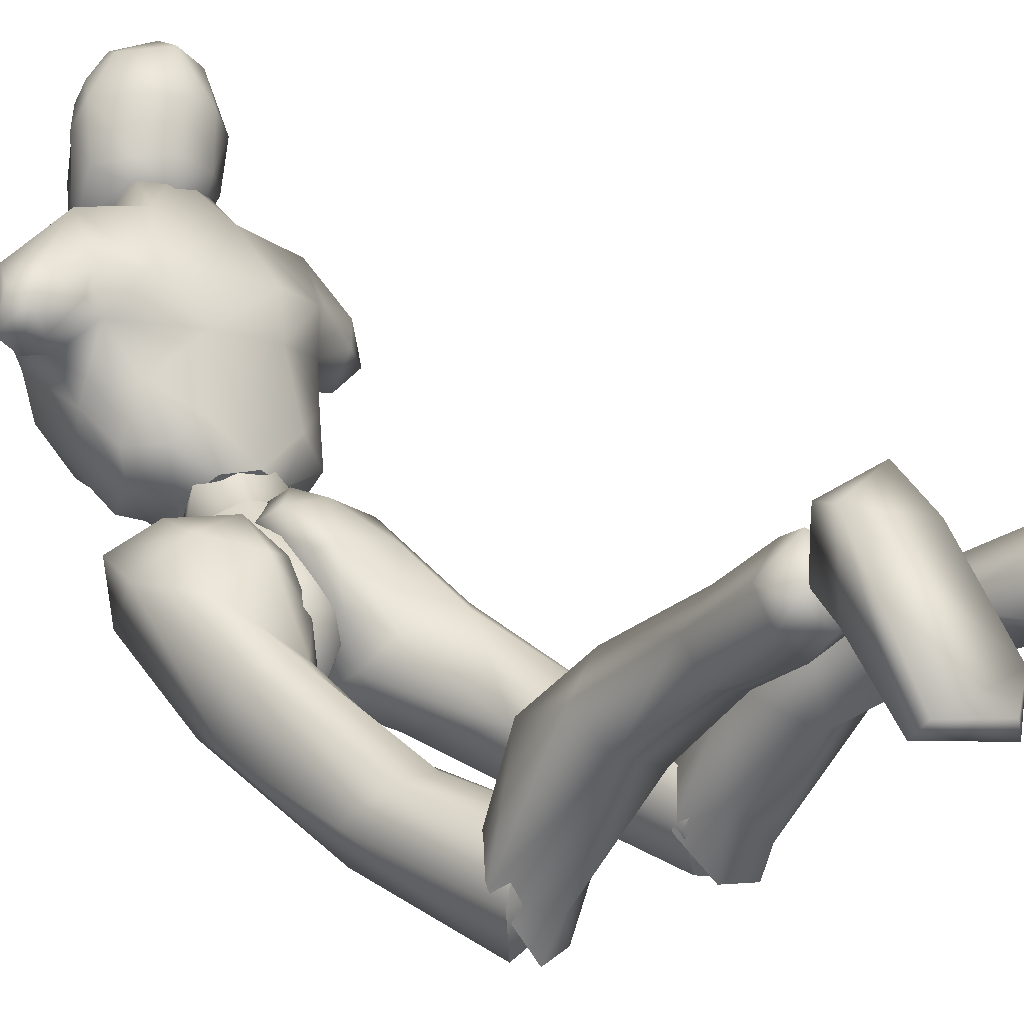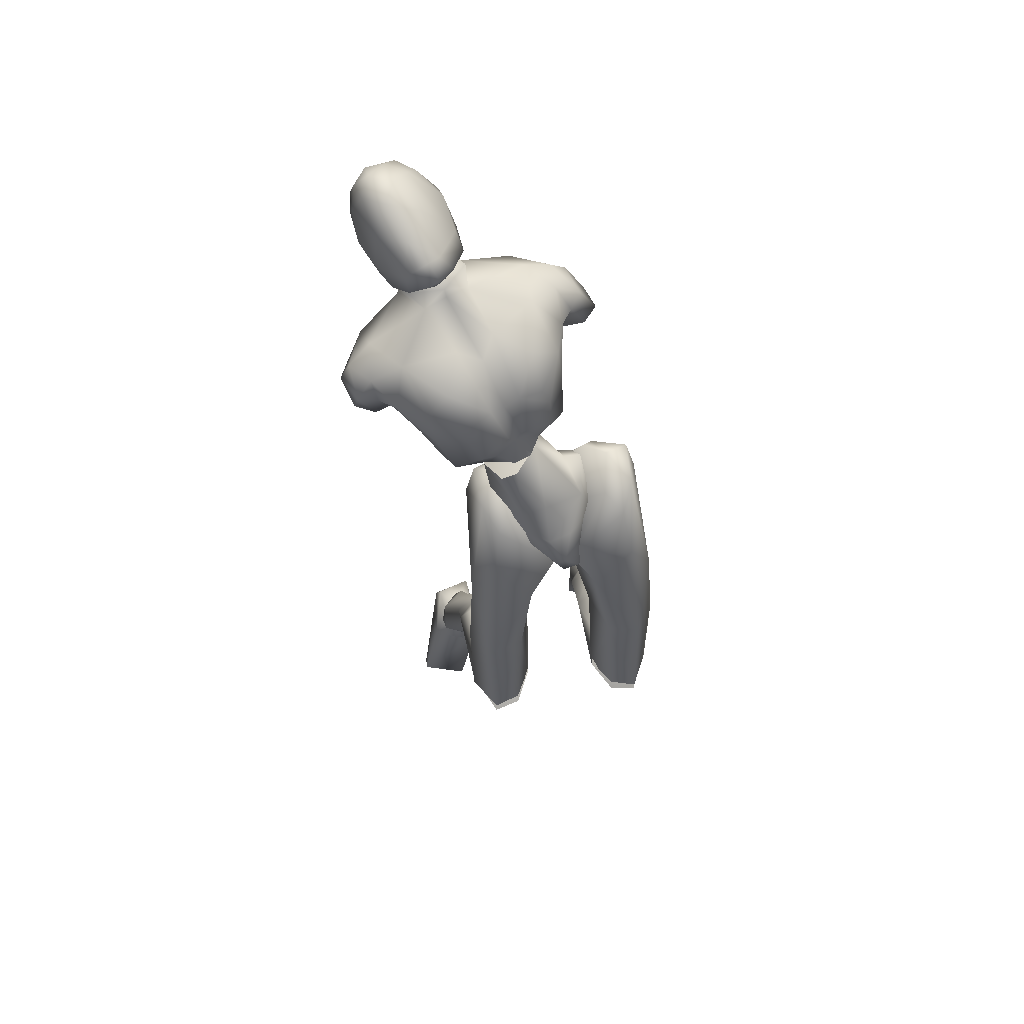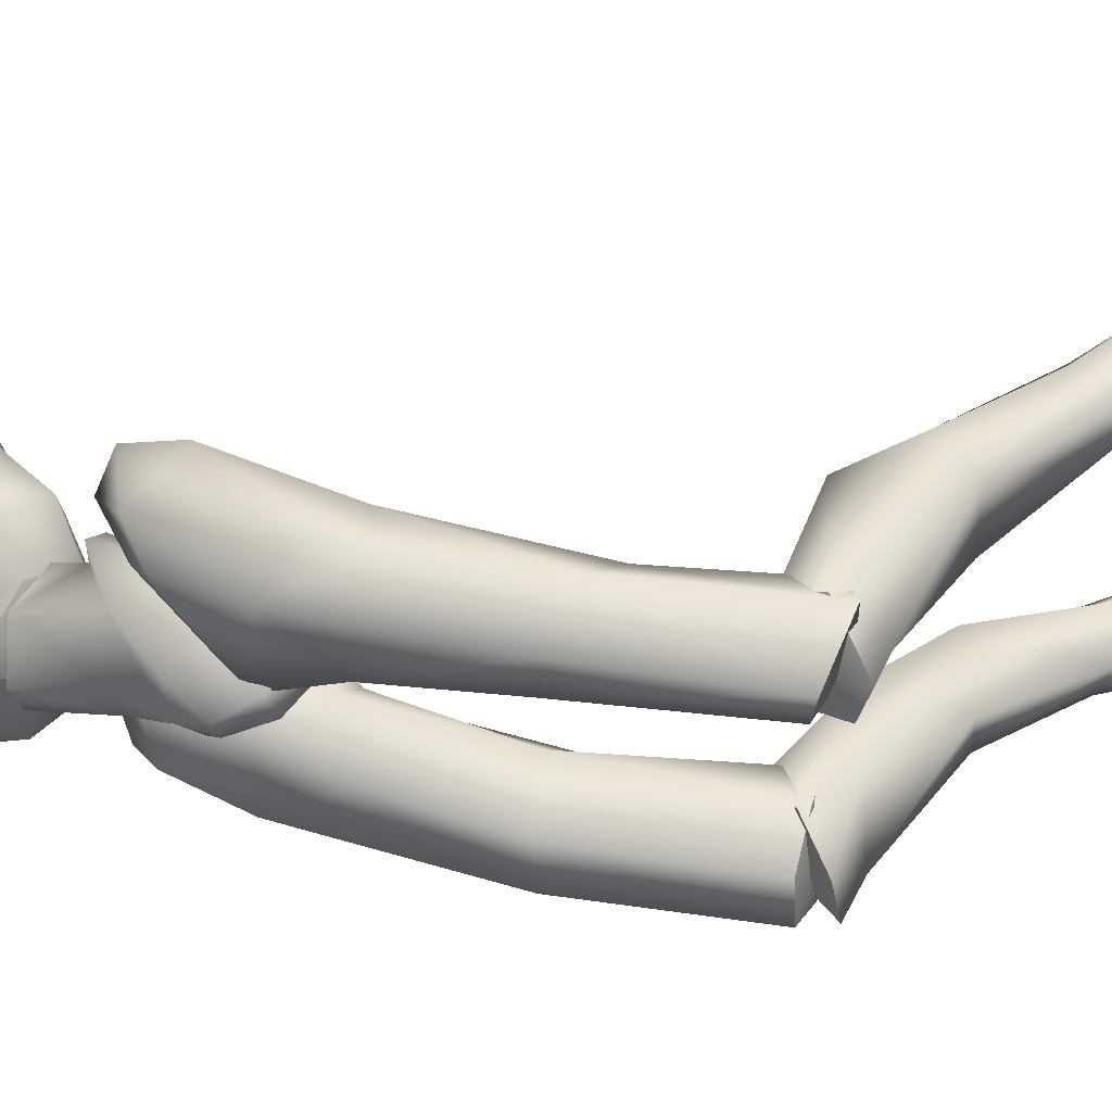
<metadata>
{"format":"obj","ext":"obj","renderer":"f3d","projection":"perspective","resolution":1024,"background":"white","views":[{"elev":15.8,"azim":135.9,"up":"+Y"},{"elev":63.6,"azim":-10.2,"up":"+Z"},{"elev":-44.4,"azim":88.3,"up":"+Y"}]}
</metadata>
<code>
o Melee_Husk
v 0.9048 37.17 -5.618
v 1.788 34.04 -6.505
v 2.246 37.03 -5.542
v -1.236 39.21 -3.856
v -1.497 36.87 -2.568
v -1.266 33.19 -6.293
v -1.25 31.37 -8.82
v -3.067 33.25 -7.138
v -4.796 34.29 -9.595
v -5.55 37.02 -4.471
v -4.716 37.39 -8.256
v -4.577 39.34 -5.425
v -5.637 37.34 -9.243
v -2.493 31.88 -10.07
v -0.8428 30.28 -10.75
v -0.09667 30.25 -10.4
v 0.5335 31.76 -8.65
v -3.308 34.71 -2.592
v -4.514 34.76 -3.158
v -0.9726 38 -3.053
v -1.699 39.63 -5.066
v 0.3414 41.22 -4.033
v -3.765 35.91 1.102
v -4.718 35.52 -0.7066
v -3.126 36.43 -0.2834
v -3.305 35.33 -1.906
v -2.042 35.73 -1.774
v -1.256 36.63 -0.3435
v 1.22 39.25 -2.093
v 1.211 40.84 -1.749
v -0.03056 43.72 -1.975
v 0.3909 46.13 0.264
v 1.363 42.13 0.8884
v 1.877 44.43 2.049
v 1.765 43.24 4.403
v 2.743 44.75 3.86
v 1.632 45.8 5.704
v 3.605 45.91 4.293
v 1.713 48.03 5.468
v 2.919 48.37 4.256
v 1.223 40.32 1.252
v 4.356 47.97 1.895
v 4.943 45.79 2.138
v 3.878 44.77 1.683
v 3.436 45.72 0.4525
v -1.133 50.38 4.03
v 2.546 48.69 1.713
v 3.884 47.38 0.7622
v -0.1653 37.88 2.197
v 0.8991 40.59 4.743
v -0.4852 44.07 7.01
v -0.4021 47.75 6.4
v -5.057 49.58 5.581
v -5.032 46.06 7.086
v -4.971 47.68 7.776
v -6.911 45.51 8.083
v -6.795 45.47 7.096
v -8.537 44.94 6.719
v -6.857 40.64 6.935
v -11 40.7 5.908
v -8.036 37.97 5.305
v -4.944 36.66 4.079
v -13.06 43.69 5.072
v -3.938 41.58 7.241
v -6.365 50.86 6.28
v -10.26 47.91 5.036
v -13.55 46.4 2.728
v -9.649 46.18 7.285
v -10.08 49.66 5.89
v -1.157 40.18 6.026
v -0.8369 37.8 4.11
v -2.633 37.4 4.321
v -4.941 39.95 6.286
v -3.822 37.42 3.337
v -2.577 36.29 1.227
v -0.1803 36.97 0.4569
v -15.64 42.75 2.342
v -14.57 40.47 2.628
v -14.89 42.83 3.789
v -13.42 40.99 4.115
v -13.08 40.18 2.455
v -11.8 38.92 2.995
v -9.668 37.2 3.635
v -6.564 35.97 3.51
v -6.781 35.76 1.503
v -9.113 37.01 0.1677
v -14.6 43.66 0.5241
v -14.91 41.3 0.2277
v -13.39 40.28 0.5713
v -12.11 40.48 0.9404
v -10.19 38.44 -0.3136
v -7.869 36.34 -3.046
v -5.918 35.13 -0.1448
v -5.218 36.64 -3.498
v -13.6 42.56 -0.5303
v -11.38 42.48 -0.6962
v -8.838 37.62 -2.803
v -7.934 38.57 -4.901
v -5.199 38.5 -5.433
v -9.462 40.69 -2.964
v -8.855 45.21 11.58
v -9.266 46.85 12.93
v -9.824 45.5 10.64
v -7.978 45.46 11.9
v -7.074 46.01 11.67
v -7.335 44.57 10.7
v -8.255 44.32 10.43
v -9.602 45.04 9.052
v -10.84 47.06 9.216
v -10.67 46.94 7.223
v -11.72 48.68 8.025
v -11.42 49.15 6.142
v -12.66 50.73 8.239
v -12.36 51.78 6.551
v -12.95 52.83 9.475
v -12.3 54.85 8.191
v -12.64 54.44 9.841
v -11.03 56.08 9.962
v -11.36 54.63 12.15
v -8.983 55.66 11.18
v -10.31 56.19 7.727
v -10.77 53.45 5.519
v -10.21 50.57 5.149
v -9.595 49.65 4.883
v -7.636 50.43 4.624
v -8.061 51.68 5.006
v -9.063 54.14 5.598
v -9.946 54.11 13
v -11.27 52.03 14.58
v -9.518 51.46 14.39
v -10.41 49.46 14.3
v -7.787 49.24 13.09
v -11.49 48.36 11.9
v -12.81 51.57 11.28
v -12.38 53.32 12.01
v -12.04 50.88 13.6
v -8.264 53.04 12.95
v -5.359 49.55 9.669
v -5.799 52.49 10.14
v -5.068 51.26 7.808
v -5.965 54.14 8.955
v -6.225 51.71 6.16
v -7.542 54.5 11.12
v -8.237 55.9 9.704
v -7.411 54.45 6.406
v -5.743 50.6 6.019
v -4.99 48.13 8.924
v -6.061 47.84 10.8
v -6.107 45.74 10.25
v 4.798 46.28 -47.58
v 6.466 45.72 -47.88
v 4.795 44.74 -48.29
v 6.374 43.92 -48.23
v 8.252 45.45 -47.86
v 6.44 47.42 -46.65
v -0.1474 30.63 -12.86
v 1.104 30.58 -12.27
v 0.832 32.54 -14.67
v 1.99 32.49 -14.12
v 0.8896 36.14 -14
v 1.665 36.11 -13.63
v 0.3555 37.8 -11.71
v 7.543 30.04 -31.78
v 6.16 26.91 -33.31
v 5.709 29.08 -34.1
v 4.114 27.06 -32.82
v 3.185 31.13 -33.57
v 2.63 29.09 -31.34
v 6.625 36.7 -37.65
v 3.65 35.61 -37.61
v 2.779 36.03 -33.12
v 3.356 31.24 -29.96
v 5.472 44.01 -41.41
v 3.019 39.81 -36.75
v 5.007 40.12 -35.15
v 4.795 40.13 -42.75
v 3.655 42.45 -42.28
v 4.214 45.29 -45.36
v 5.889 46.6 -44.96
v 3.706 43.42 -47.07
v 5.767 42.21 -46.39
v 6.571 40.36 -42.18
v 6.833 42.38 -41.12
v 7.223 38.45 -35.71
v 6.431 36.9 -32.13
v 6.494 30.97 -30.05
v 8.172 43.89 -46.97
v 7.91 45.48 -45.53
v 7.786 30.46 -23.36
v 6.024 26.51 -31.42
v 7.613 29.58 -32.84
v 0.8092 35.64 -14.02
v 2.439 34.45 -15.66
v 0.9437 32.81 -14.56
v 1.864 38.42 -12.58
v 0.6351 37.92 -12.36
v 1.093 39.36 -9.92
v 0.5857 38.31 -8.424
v 2.775 38.43 -6.72
v 3.63 39.21 -7.623
v 4.393 37.08 -5.979
v 6.238 37.92 -6.781
v 6.029 34.62 -7.114
v 6.944 37.48 -9.48
v 7.416 31.54 -16.02
v 6.381 34.99 -15.93
v 6.294 32.41 -25.03
v 6.67 31.57 -32.48
v 3.554 31.99 -32.68
v 3.965 32.33 -25.28
v 4.725 35.39 -17.87
v 5.232 37.29 -12.92
v 3.891 39.11 -9.849
v 3.818 34.23 -7.448
v 5.012 32.54 -8.191
v 5.513 30.77 -11.94
v 0.6471 31.09 -11.81
v 2.666 29.9 -15.42
v 2.563 31.75 -22.35
v 2.675 29.61 -31.92
v 3.662 28.41 -21.82
v 4.005 27.1 -31.26
v 6.14 27.95 -22.15
v -7.854 48.63 7.536
v -8.323 50.74 5.563
v -5.299 49.9 3.689
v -9.893 48.43 3.207
v -10.92 45.18 -1.393
v -12.72 44.64 0.2611
v 1.26 47.28 0.2842
v -0.2306 48.62 1.492
v -1.743 48.12 -0.4297
v -4.484 47.73 -1.216
v -8.372 46.49 -1.624
v -7.542 44.18 -2.785
v -6.905 40.53 -4.757
v -3.576 39.61 -5.699
v -3.6 45.45 -2.372
v -1.631 42.21 -4.204
v -2.633 34.47 -15.68
v -0.9644 35.61 -14.05
v -1.156 32.8 -14.62
v -1.953 38.4 -12.57
v -0.7311 37.88 -12.37
v -1.137 39.3 -9.911
v -0.6322 38.22 -8.431
v -2.8 38.37 -6.702
v -3.651 39.17 -7.588
v -4.435 37.04 -5.956
v -6.272 37.92 -6.73
v -6.127 34.62 -7.097
v -7.016 37.52 -9.425
v -7.666 31.65 -16.01
v -6.567 35.09 -15.91
v -8.134 30.66 -23.36
v -6.625 32.59 -25.03
v -8.079 29.87 -32.85
v -7.096 31.84 -32.48
v -3.976 32.2 -32.71
v -6.531 26.75 -31.48
v -4.301 32.48 -25.31
v -4.925 35.48 -17.85
v -5.344 37.33 -12.89
v -3.938 39.1 -9.811
v -3.927 34.2 -7.459
v -5.16 32.54 -8.205
v -5.733 30.81 -11.97
v -0.8613 31.04 -11.89
v -2.94 29.92 -15.49
v -2.878 31.85 -22.4
v -3.133 29.8 -31.98
v -4.032 28.51 -21.88
v -4.501 27.31 -31.34
v -6.521 28.11 -22.19
v -3.756 31.27 -33.86
v -3.133 29.52 -31.42
v -4.501 27.27 -32.67
v -6.173 29.05 -34.17
v -6.531 26.97 -33.15
v -8.079 30.18 -32
v -7.404 36.18 -38.56
v -4.38 35.25 -38.38
v -3.587 36.2 -33.95
v -3.976 31.77 -30.29
v -3.959 39.54 -37.99
v -5.98 39.93 -36.44
v -6.549 43.07 -43.1
v -7.044 45.24 -46.92
v -5.304 43.97 -47.16
v -4.65 41.52 -43.77
v -5.673 39.11 -44
v -7.612 45.84 -48.7
v -5.907 44.68 -49.48
v -4.687 41.95 -48.65
v -6.698 40.73 -47.85
v -7.465 39.32 -43.47
v -7.836 41.43 -42.64
v -8.107 38.11 -36.83
v -7.287 37 -33.09
v -7.097 31.34 -30.37
v -5.823 43.08 -50.02
v -7.361 42.19 -49.88
v -9.172 42.21 -48.64
v -9.003 43.96 -47.38
v -9.313 43.66 -49.7
v -6.134 43.78 -50.31
v -7.84 44.41 -49.06
v -6.05 42.65 -51.56
v -8.855 43.59 -50.24
v -8.111 42.42 -51.97
v -6.462 42.72 -53.84
v -6.183 48.11 -50.97
v -5.833 46.73 -53.43
v -6.685 43.56 -58.64
v -7.915 41.62 -59.83
v -8.379 42.79 -60.05
v -11.5 43.32 -59
v -11.57 42.1 -58.09
v -10.09 43.7 -53.09
v -9.055 47.02 -50.25
v -9.428 47.68 -51.85
v -7.542 44.01 -49.73
v 1.139 35.2 -9.899
v 2.947 34.6 -10.36
v 1.757 37.88 -6.237
v -0.1745 38.21 -9.253
v 6.33 46.76 -46.79
v 5.258 50.22 -49.43
v 4.665 46.1 -48.08
v 4.943 48.48 -51.65
v 5.14 44.41 -51.34
v 5.828 44.39 -56.17
v 6.916 42.16 -56.9
v 7.526 43.22 -57.26
v 10.59 43.61 -56.02
v 10.46 42.57 -54.93
v 8.788 45.14 -50.41
v 6.595 44.28 -49.3
v 7.332 45.65 -47.72
v 7.922 48.99 -48.27
v 8.491 49.33 -49.91
v 4.548 44.78 -49.13
v -1.171 38.25 -9.72
v -4.738 38.14 -9.286
v -2.015 38.73 -6.584
v -2.783 39.95 -4.848
v -2.533 34.81 -12.94
v -3.016 37.34 -4.099
v -1.257 35.14 -9.93
v -3.577 37.67 -3.345
v -5.553 29.48 -32.85
v -5.553 29.19 -31.13
v 5.08 29.24 -32.81
v -7.091 47.24 6.109
v 5.061 28.84 -31.06
f 1 2 3
f 4 5 1
f 5 2 1
f 2 5 6
f 2 6 7
f 6 8 7
f 8 9 7
f 10 9 8
f 9 10 11
f 10 12 11
f 9 11 13
f 9 14 7
f 7 14 15
f 7 15 16
f 17 7 16
f 17 2 7
f 18 6 5
f 6 18 8
f 19 8 18
f 8 19 10
f 20 21 22
f 23 24 25
f 26 25 24
f 26 27 25
f 25 27 28
f 27 20 28
f 28 20 29
f 29 20 22
f 30 29 22
f 30 22 31
f 30 31 32
f 30 32 33
f 33 32 34
f 33 34 35
f 35 34 36
f 35 36 37
f 36 38 37
f 38 39 37
f 38 40 39
f 33 29 30
f 29 33 41
f 33 35 41
f 38 42 40
f 42 38 43
f 44 43 38
f 36 44 38
f 34 44 36
f 34 45 44
f 34 32 45
f 39 40 46
f 46 40 47
f 42 47 40
f 42 48 47
f 43 48 42
f 44 48 43
f 45 48 44
f 29 41 49
f 49 41 50
f 41 35 50
f 50 35 51
f 51 35 37
f 51 37 52
f 39 52 37
f 52 39 46
f 53 52 46
f 54 52 53
f 55 54 53
f 56 54 55
f 57 54 56
f 57 56 58
f 59 57 58
f 58 60 59
f 60 61 59
f 59 61 62
f 52 54 51
f 58 63 60
f 57 64 54
f 65 55 53
f 63 66 67
f 63 58 66
f 58 68 66
f 58 56 68
f 68 69 66
f 51 54 64
f 64 70 51
f 51 70 50
f 50 70 71
f 71 49 50
f 49 71 72
f 71 70 72
f 70 64 72
f 72 64 73
f 57 73 64
f 73 57 59
f 59 62 73
f 74 73 62
f 73 74 72
f 72 74 75
f 72 75 49
f 49 75 76
f 77 78 79
f 79 78 80
f 78 81 80
f 81 82 80
f 82 60 80
f 82 83 60
f 83 61 60
f 83 84 61
f 61 84 62
f 84 85 62
f 23 62 85
f 74 62 23
f 23 25 74
f 25 75 74
f 28 75 25
f 28 76 75
f 29 76 28
f 49 76 29
f 82 86 83
f 86 85 83
f 85 84 83
f 80 60 63
f 63 79 80
f 79 63 67
f 79 67 77
f 77 67 87
f 87 88 77
f 88 78 77
f 88 89 78
f 89 81 78
f 89 90 81
f 90 82 81
f 90 91 82
f 91 86 82
f 91 92 86
f 86 92 85
f 93 85 92
f 23 85 93
f 93 24 23
f 93 92 24
f 24 92 94
f 94 26 24
f 95 88 87
f 88 95 89
f 95 90 89
f 96 90 95
f 96 91 90
f 96 97 91
f 92 91 97
f 92 97 98
f 94 92 98
f 99 94 98
f 98 97 100
f 100 97 96
f 101 102 103
f 102 104 105
f 101 104 102
f 101 106 104
f 107 106 101
f 107 101 103
f 108 107 103
f 109 108 103
f 108 109 110
f 109 111 110
f 111 112 110
f 111 113 112
f 112 113 114
f 114 113 115
f 116 114 115
f 116 115 117
f 118 116 117
f 118 117 119
f 118 119 120
f 116 118 121
f 116 121 122
f 114 116 122
f 114 122 123
f 123 112 114
f 123 124 112
f 124 110 112
f 125 124 123
f 126 125 123
f 123 127 126
f 122 127 123
f 122 121 127
f 120 119 128
f 129 128 119
f 129 130 128
f 130 129 131
f 131 132 130
f 132 131 102
f 131 133 102
f 103 102 133
f 103 133 109
f 133 111 109
f 133 134 111
f 111 134 113
f 113 134 115
f 115 134 117
f 117 134 135
f 119 117 135
f 135 129 119
f 129 135 136
f 129 136 131
f 136 133 131
f 134 133 136
f 134 136 135
f 130 132 137
f 132 138 137
f 138 139 137
f 139 138 140
f 139 140 141
f 140 142 141
f 139 141 143
f 139 143 137
f 128 130 137
f 137 120 128
f 137 143 120
f 143 144 120
f 141 144 143
f 144 141 145
f 145 141 142
f 145 142 127
f 127 142 126
f 126 142 125
f 125 142 146
f 146 142 140
f 147 146 140
f 147 140 138
f 138 148 147
f 138 132 148
f 132 105 148
f 102 105 132
f 121 145 127
f 144 145 121
f 118 144 121
f 144 118 120
f 148 149 147
f 149 148 105
f 149 105 106
f 104 106 105
f 150 151 152
f 152 151 153
f 153 151 154
f 154 151 155
f 155 151 150
f 14 156 15
f 156 157 15
f 16 15 157
f 157 17 16
f 156 158 157
f 159 157 158
f 158 160 159
f 161 159 160
f 161 160 162
f 163 164 165
f 166 165 164
f 165 166 167
f 168 167 166
f 163 165 169
f 165 170 169
f 165 167 170
f 170 167 171
f 168 171 167
f 172 171 168
f 173 174 175
f 175 174 171
f 170 171 174
f 176 169 170
f 170 174 176
f 176 174 177
f 173 177 174
f 177 173 178
f 173 179 178
f 179 155 150
f 178 179 150
f 150 180 178
f 180 177 178
f 181 177 180
f 181 176 177
f 182 176 181
f 182 169 176
f 169 182 183
f 169 183 184
f 175 184 183
f 184 175 185
f 171 185 175
f 171 172 185
f 172 186 185
f 186 163 185
f 184 185 163
f 184 163 169
f 183 173 175
f 152 180 150
f 180 152 153
f 181 180 153
f 187 181 153
f 181 187 182
f 182 187 183
f 183 187 188
f 173 183 188
f 179 173 188
f 188 155 179
f 154 155 188
f 187 154 188
f 187 153 154
f 189 190 191
f 192 193 194
f 192 195 193
f 192 196 195
f 197 195 196
f 196 198 197
f 198 199 197
f 199 200 197
f 199 201 200
f 202 200 201
f 202 201 203
f 204 202 203
f 204 203 205
f 206 204 205
f 189 206 205
f 189 207 206
f 207 189 191
f 191 208 207
f 208 209 207
f 207 209 210
f 207 210 211
f 206 207 211
f 211 212 206
f 204 206 212
f 212 213 204
f 213 202 204
f 200 202 213
f 197 200 213
f 195 197 213
f 195 213 212
f 212 193 195
f 211 193 212
f 201 214 203
f 215 203 214
f 215 216 203
f 216 215 217
f 217 218 216
f 194 218 217
f 218 194 219
f 194 193 219
f 219 193 211
f 219 211 210
f 210 209 219
f 209 220 219
f 219 220 221
f 222 221 220
f 222 190 221
f 190 223 221
f 189 223 190
f 189 205 223
f 223 205 216
f 203 216 205
f 216 218 223
f 221 223 218
f 221 218 219
f 215 214 217
f 224 55 65
f 224 56 55
f 56 224 68
f 68 224 69
f 69 224 225
f 224 65 225
f 53 46 226
f 65 53 226
f 226 225 65
f 227 225 226
f 225 227 69
f 66 69 227
f 67 66 227
f 67 227 228
f 229 67 228
f 228 96 229
f 229 96 95
f 87 229 95
f 87 67 229
f 230 48 45
f 48 230 47
f 231 47 230
f 46 47 231
f 46 231 232
f 46 232 226
f 226 232 233
f 226 233 227
f 234 227 233
f 228 227 234
f 235 228 234
f 96 228 235
f 100 96 235
f 100 235 236
f 236 98 100
f 236 99 98
f 237 99 236
f 237 236 235
f 238 237 235
f 235 234 238
f 233 238 234
f 232 238 233
f 232 32 238
f 32 232 231
f 32 231 230
f 32 230 45
f 32 31 238
f 238 31 239
f 22 239 31
f 21 239 22
f 21 237 239
f 239 237 238
f 240 241 242
f 243 241 240
f 244 241 243
f 243 245 244
f 246 244 245
f 247 246 245
f 248 247 245
f 247 248 249
f 250 249 248
f 249 250 251
f 250 252 251
f 251 252 253
f 252 254 253
f 254 255 253
f 255 254 256
f 255 256 257
f 258 257 256
f 259 258 256
f 260 255 257
f 259 256 261
f 261 256 262
f 256 254 262
f 263 262 254
f 254 252 263
f 264 263 252
f 250 264 252
f 250 248 264
f 248 245 264
f 245 243 264
f 264 243 263
f 240 263 243
f 240 262 263
f 265 249 251
f 251 266 265
f 267 266 251
f 266 267 268
f 269 268 267
f 269 242 268
f 242 269 270
f 240 242 270
f 240 270 262
f 262 270 261
f 259 261 270
f 271 259 270
f 270 272 271
f 273 271 272
f 260 273 272
f 274 260 272
f 274 255 260
f 253 255 274
f 253 274 267
f 267 251 253
f 269 272 270
f 274 272 269
f 269 267 274
f 265 266 268
f 275 276 277
f 277 278 275
f 278 277 279
f 279 280 278
f 278 280 281
f 282 278 281
f 275 278 282
f 275 282 283
f 283 276 275
f 283 284 276
f 283 282 285
f 285 286 283
f 285 287 286
f 288 287 289
f 287 290 289
f 290 287 285
f 285 291 290
f 285 282 291
f 281 291 282
f 292 288 293
f 288 289 293
f 294 293 289
f 290 294 289
f 290 295 294
f 291 295 290
f 291 296 295
f 281 296 291
f 296 281 297
f 297 281 298
f 298 286 297
f 286 298 299
f 299 283 286
f 284 283 299
f 300 284 299
f 280 300 299
f 299 298 280
f 280 298 281
f 287 297 286
f 294 301 293
f 301 294 302
f 294 295 302
f 295 303 302
f 303 295 296
f 303 296 297
f 303 297 304
f 297 287 304
f 287 288 304
f 292 304 288
f 292 305 304
f 305 303 304
f 302 303 305
f 306 307 308
f 307 309 308
f 309 310 308
f 311 308 310
f 311 306 308
f 312 307 306
f 312 306 313
f 311 313 306
f 314 313 311
f 315 314 311
f 314 315 316
f 317 316 315
f 318 317 315
f 318 315 311
f 319 318 311
f 311 310 319
f 309 319 310
f 319 309 320
f 309 307 320
f 312 320 307
f 321 320 312
f 319 320 321
f 318 319 321
f 317 318 321
f 322 305 292
f 322 302 305
f 322 301 302
f 322 293 301
f 322 292 293
f 323 217 214
f 323 194 217
f 323 192 194
f 323 196 192
f 323 198 196
f 323 199 198
f 323 201 199
f 323 214 201
f 324 17 157
f 324 2 17
f 324 3 2
f 324 325 3
f 324 326 325
f 324 162 326
f 324 161 162
f 324 159 161
f 324 157 159
f 327 328 329
f 329 328 330
f 330 331 329
f 330 332 331
f 332 333 331
f 333 332 334
f 334 335 333
f 335 336 333
f 333 336 331
f 336 337 331
f 338 331 337
f 337 339 338
f 339 337 340
f 327 339 340
f 340 328 327
f 340 341 328
f 340 337 341
f 337 336 341
f 336 335 341
f 329 331 342
f 342 331 338
f 338 339 342
f 339 327 342
f 327 329 342
f 326 162 343
f 344 345 343
f 326 343 345
f 345 325 326
f 13 11 344
f 345 344 11
f 11 12 345
f 345 12 346
f 345 346 4
f 4 1 345
f 325 345 1
f 1 3 325
f 343 347 344
f 344 347 13
f 13 347 9
f 9 347 14
f 14 347 156
f 156 347 158
f 158 347 160
f 160 347 162
f 162 347 343
f 27 348 20
f 20 348 21
f 21 348 237
f 237 348 99
f 99 348 94
f 94 348 26
f 26 348 27
f 249 349 247
f 247 349 246
f 246 349 244
f 244 349 241
f 241 349 242
f 242 349 268
f 268 349 265
f 265 349 249
f 328 341 330
f 332 330 341
f 335 332 341
f 335 334 332
f 4 350 5
f 5 350 18
f 18 350 19
f 19 350 10
f 10 350 12
f 12 350 346
f 346 350 4
f 316 317 314
f 314 317 321
f 313 314 321
f 321 312 313
f 258 351 257
f 257 351 260
f 260 351 273
f 273 351 271
f 271 351 259
f 259 351 258
f 300 352 284
f 284 352 276
f 276 352 277
f 277 352 279
f 279 352 280
f 280 352 300
f 191 353 208
f 208 353 209
f 209 353 220
f 220 353 222
f 222 353 190
f 190 353 191
f 108 110 354
f 124 354 110
f 125 354 124
f 125 146 354
f 354 146 147
f 147 149 354
f 149 106 354
f 354 106 107
f 108 354 107
f 172 355 186
f 186 355 163
f 163 355 164
f 164 355 166
f 166 355 168
f 168 355 172

</code>
